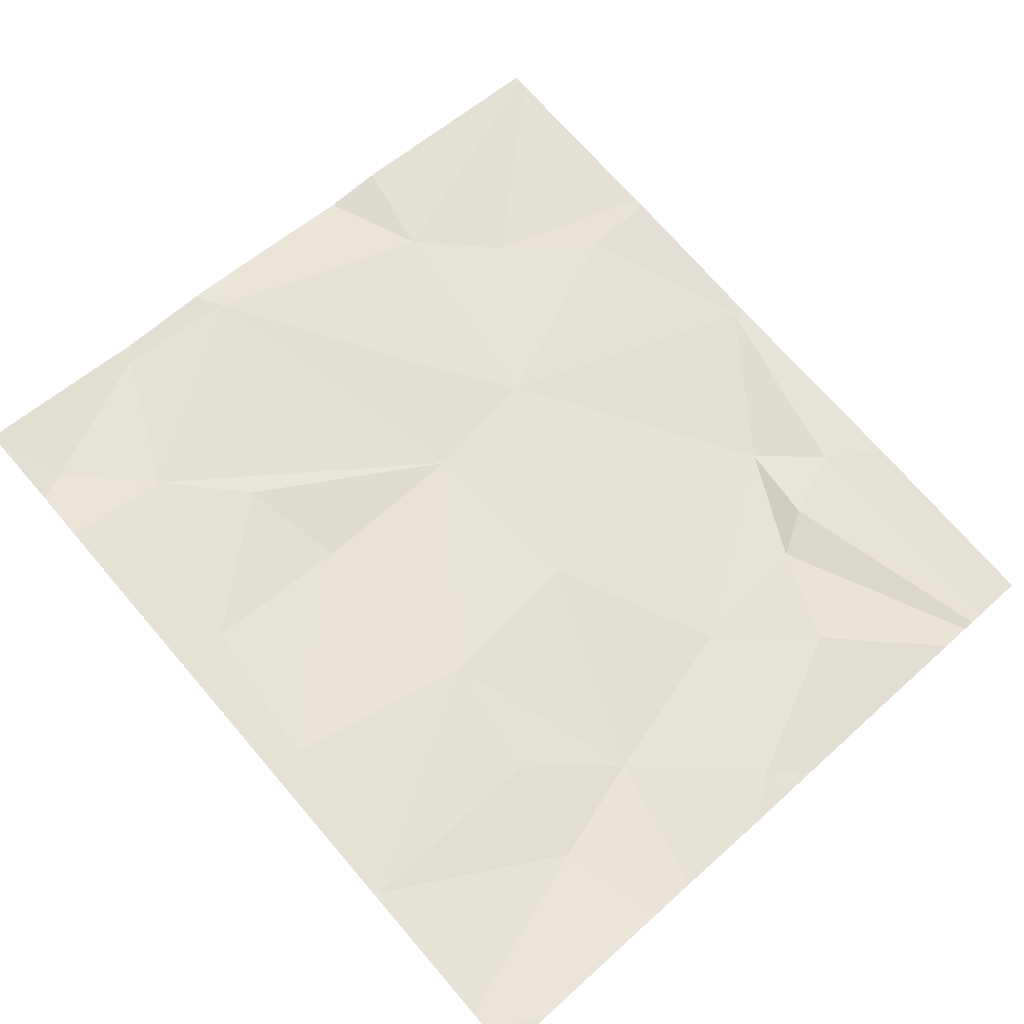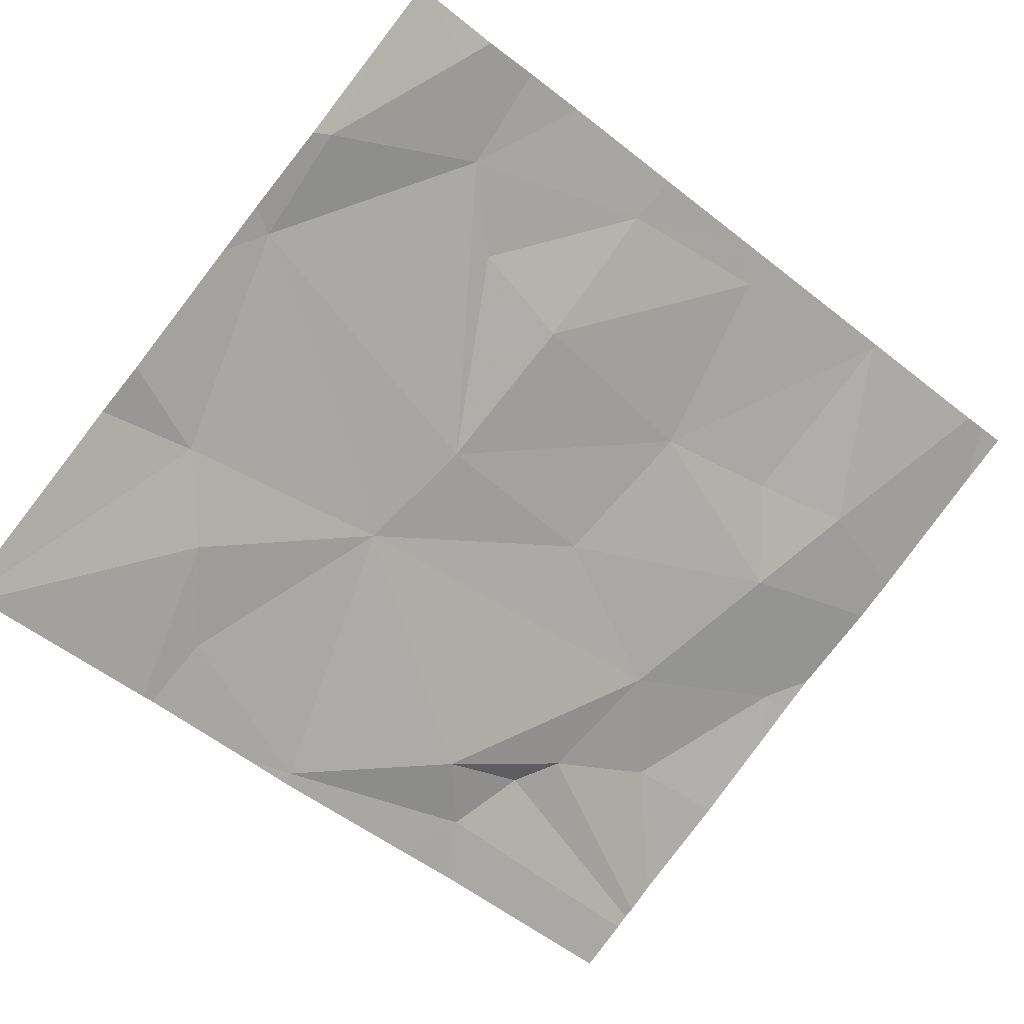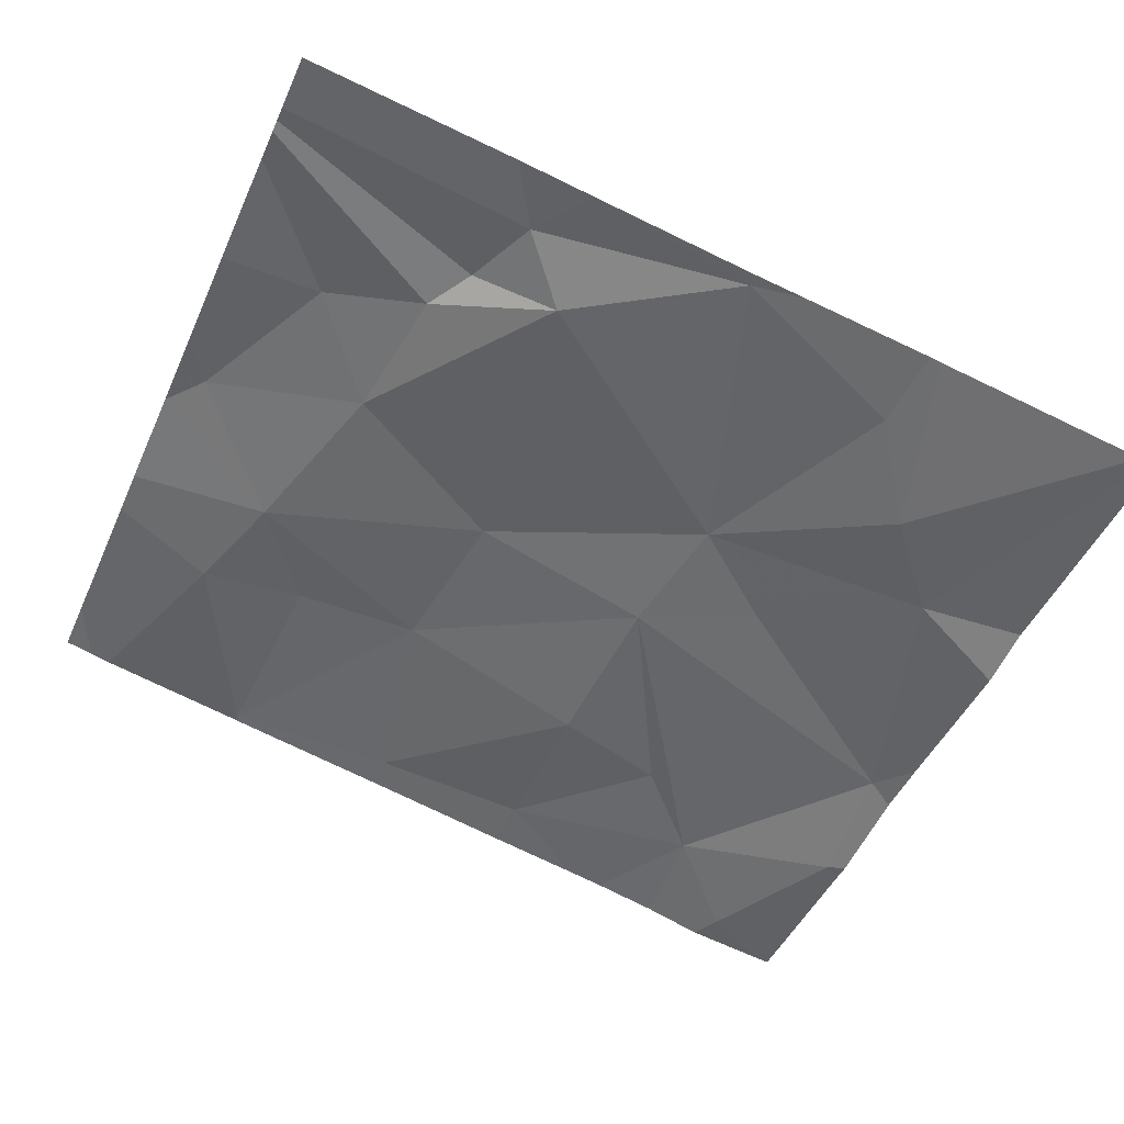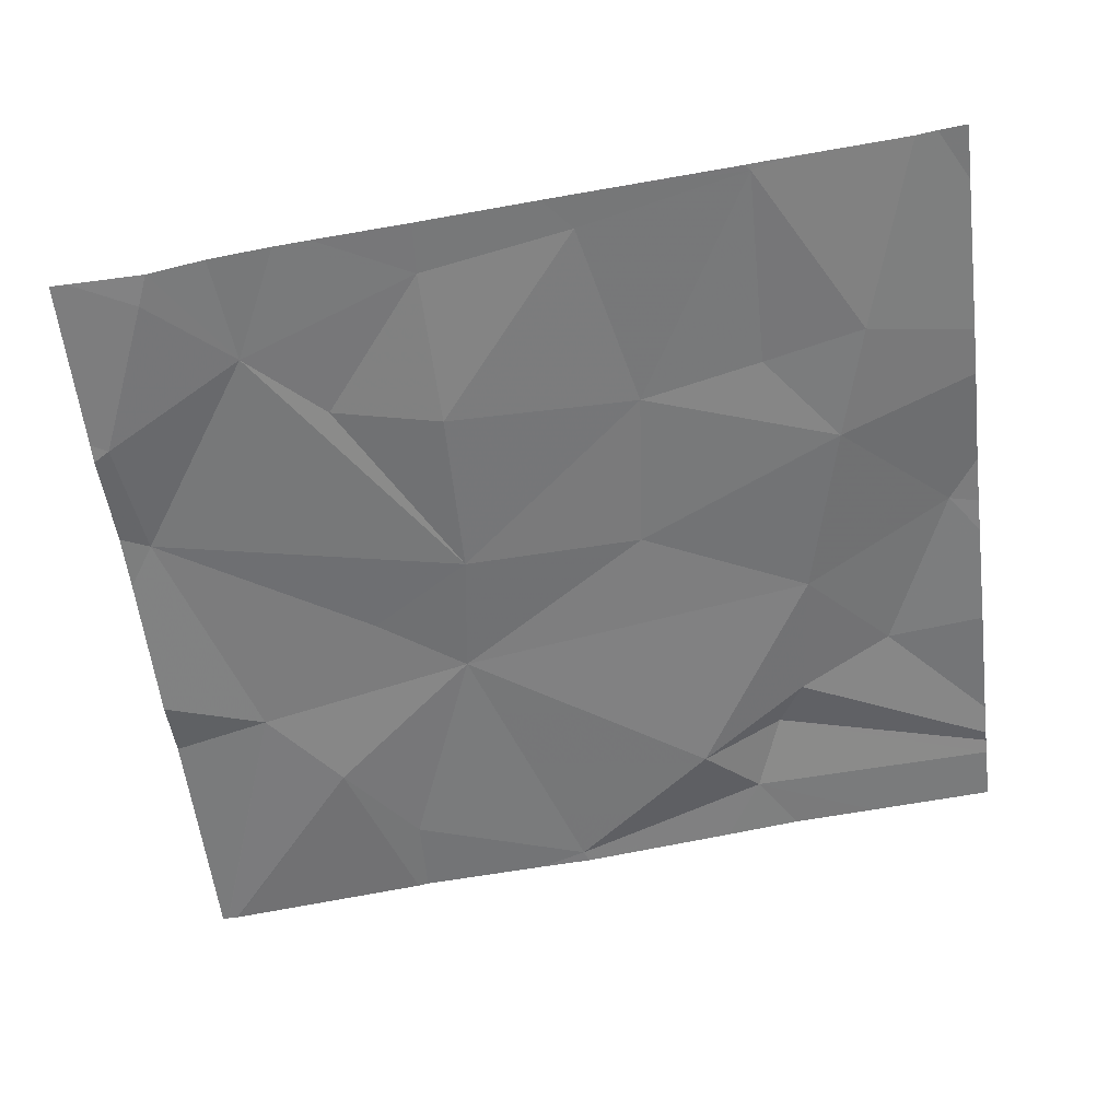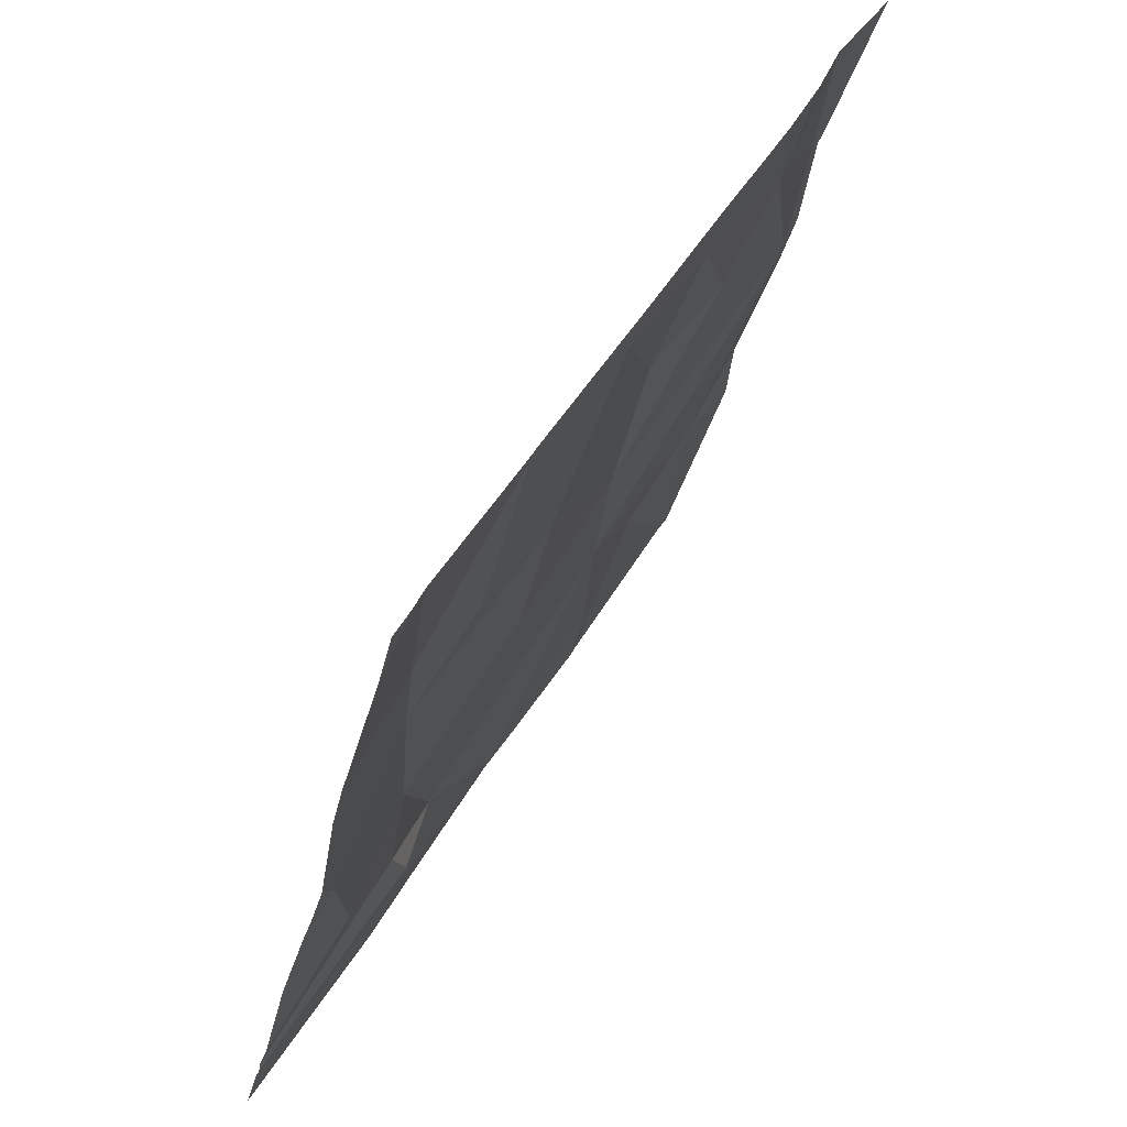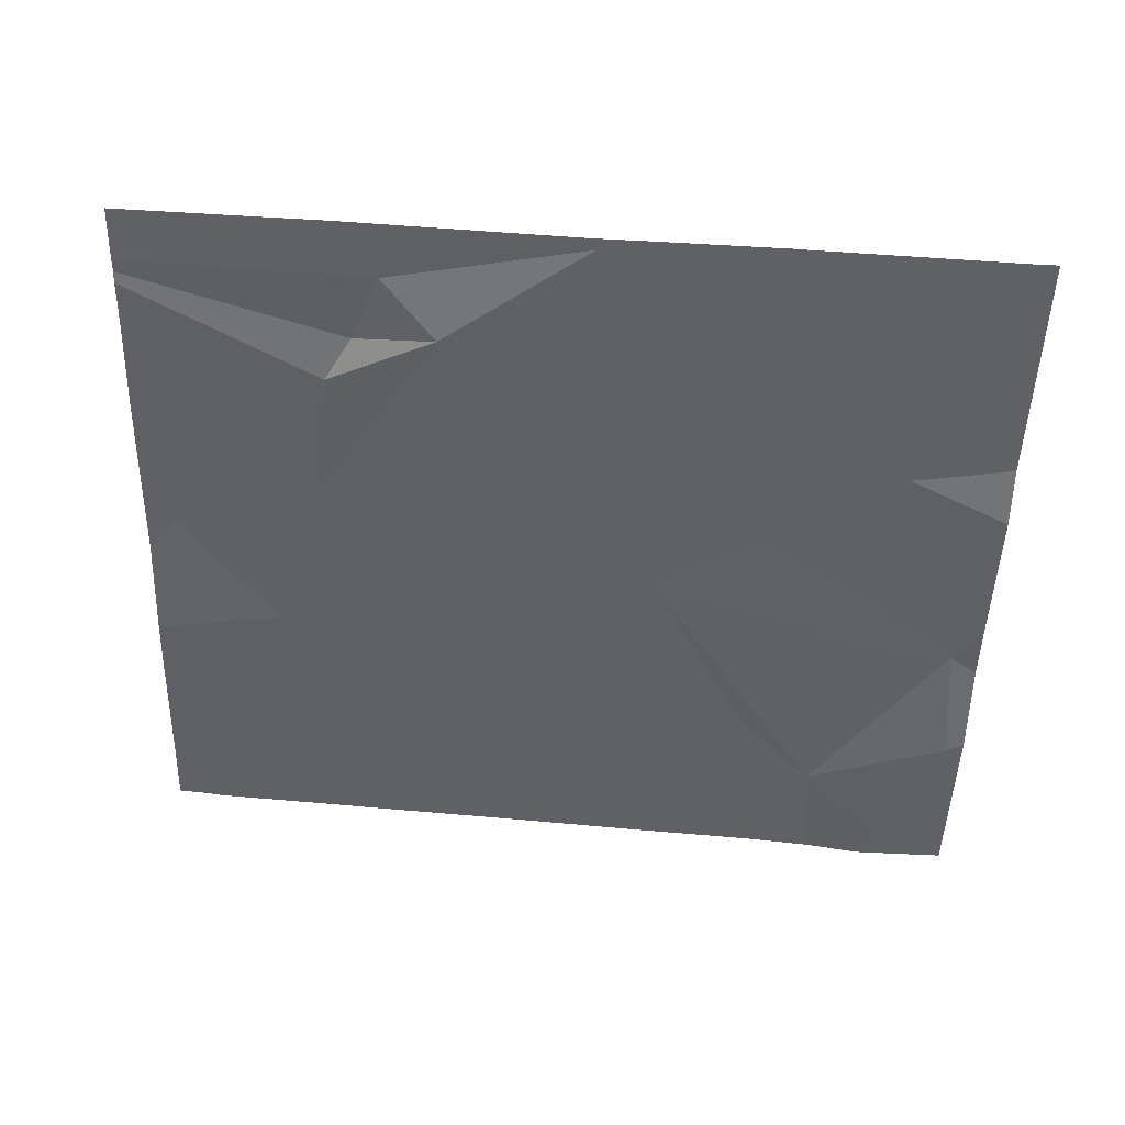
<metadata>
{"format":"obj","ext":"obj","renderer":"f3d","projection":"perspective","resolution":1024,"background":"white","views":[{"elev":79.9,"azim":-131.0,"up":"+Z"},{"elev":-66.3,"azim":140.9,"up":"+Z"},{"elev":-65.4,"azim":-24.5,"up":"+Z"},{"elev":-41.5,"azim":-172.6,"up":"+Z"},{"elev":45.7,"azim":-55.6,"up":"+Y"},{"elev":-63.5,"azim":-1.5,"up":"+Z"}]}
</metadata>
<code>
v -118 202.8 496.4
v -118 202.8 496.4
v -118.1 202.8 496.4
v -118.3 203.4 496.6
v -118.1 203.4 496.5
v -118 203.4 496.5
v -118 203.2 496.5
v -118 203.2 496.5
v -118 203.1 496.5
v -118 203.2 496.5
v -118.3 203.4 496.6
v -118.9 203.4 496.6
v -118 203 496.4
v -118.1 203.1 496.5
v -118.2 202.7 496.4
v -118 202.5 496.3
v -118.8 202.5 496.4
v -118.9 202.5 496.4
v -118.1 203.4 496.5
v -118 203.4 496.5
v -119 203.4 496.7
v -118.6 203.4 496.6
v -118.5 202.5 496.3
v -118.8 202.6 496.4
v -119 202.7 496.5
v -119.1 202.9 496.5
v -118.9 202.9 496.5
v -118.9 203.1 496.5
v -118.8 203.2 496.6
v -118.7 203.1 496.5
v -118.9 202.7 496.4
v -118.7 202.6 496.4
v -119 203.2 496.6
v -118 202.5 496.3
v -118 202.5 496.3
v -118.4 202.8 496.4
v -118.3 202.9 496.4
v -118.3 202.6 496.3
v -118 202.5 496.3
v -118.4 203.2 496.5
v -118.4 203.4 496.6
v -118.3 203.2 496.5
v -118.7 203 496.5
v -118.2 203.3 496.5
v -118.4 203 496.5
v -118.8 203.4 496.6
v -118.6 203.4 496.6
v -118 202.5 496.3
v -118 203.4 496.5
v -119.1 202.5 496.4
v -118.4 203.4 496.6
v -119.1 202.6 496.4
v -119.1 202.9 496.5
v -119.1 202.9 496.5
v -119.1 202.6 496.4
v -119.1 202.8 496.5
v -119.1 202.6 496.4
v -119.1 203 496.6
v -119.1 203.1 496.6
v -119.1 203.4 496.7
v -119.1 203.2 496.6
v -118.7 202.5 496.4
v -118.8 202.5 496.4
v -118.5 202.5 496.3
v -118.5 202.5 496.3
v -118.6 202.5 496.3
v -118.3 202.5 496.3
v -118.3 202.5 496.3
v -119.1 202.5 496.4
v -118.8 203.4 496.6
v -118.2 203.4 496.6
v -118.6 203.4 496.6
v -118.8 203.4 496.6
v -119.1 203.4 496.7
v -119.1 203.4 496.7
f 48 3 39
f 2 3 1
f 71 44 19
f 7 10 8
f 6 10 7
f 8 10 14
f 13 14 2
f 9 14 13
f 5 6 49
f 65 23 64
f 70 46 73
f 19 5 20
f 50 24 52
f 26 25 27
f 29 28 30
f 31 24 32
f 28 29 33
f 17 32 24
f 64 23 66
f 36 15 3
f 32 36 27
f 37 36 3
f 51 41 4
f 67 38 68
f 38 23 65
f 38 36 23
f 32 23 36
f 27 25 31
f 31 25 55
f 27 31 32
f 23 32 17
f 58 28 59
f 41 40 42
f 27 43 28
f 44 42 45
f 10 44 14
f 14 44 45
f 46 30 47
f 27 36 43
f 25 26 53
f 45 37 14
f 45 43 36
f 45 36 37
f 14 3 2
f 14 37 3
f 8 14 9
f 42 40 45
f 60 33 21
f 63 17 18
f 41 44 11
f 29 46 33
f 47 40 41
f 43 30 28
f 5 44 10
f 5 10 6
f 41 42 44
f 59 33 61
f 46 29 30
f 3 15 16
f 38 15 36
f 52 31 57
f 23 17 62
f 28 26 27
f 45 40 30
f 43 45 30
f 21 46 12
f 47 30 40
f 22 41 51
f 44 5 19
f 46 47 72
f 18 50 69
f 22 47 41
f 62 17 63
f 50 17 24
f 12 46 70
f 52 24 31
f 53 26 54
f 18 17 50
f 34 3 16
f 54 26 58
f 55 25 56
f 35 15 67
f 56 25 53
f 57 31 55
f 4 41 11
f 58 26 28
f 11 44 71
f 16 15 35
f 59 28 33
f 39 3 34
f 61 33 60
f 48 1 3
f 21 33 46
f 66 23 62
f 67 15 38
f 20 5 49
f 68 38 65
f 72 47 22
f 73 46 72
f 74 60 21
f 75 60 74

</code>
